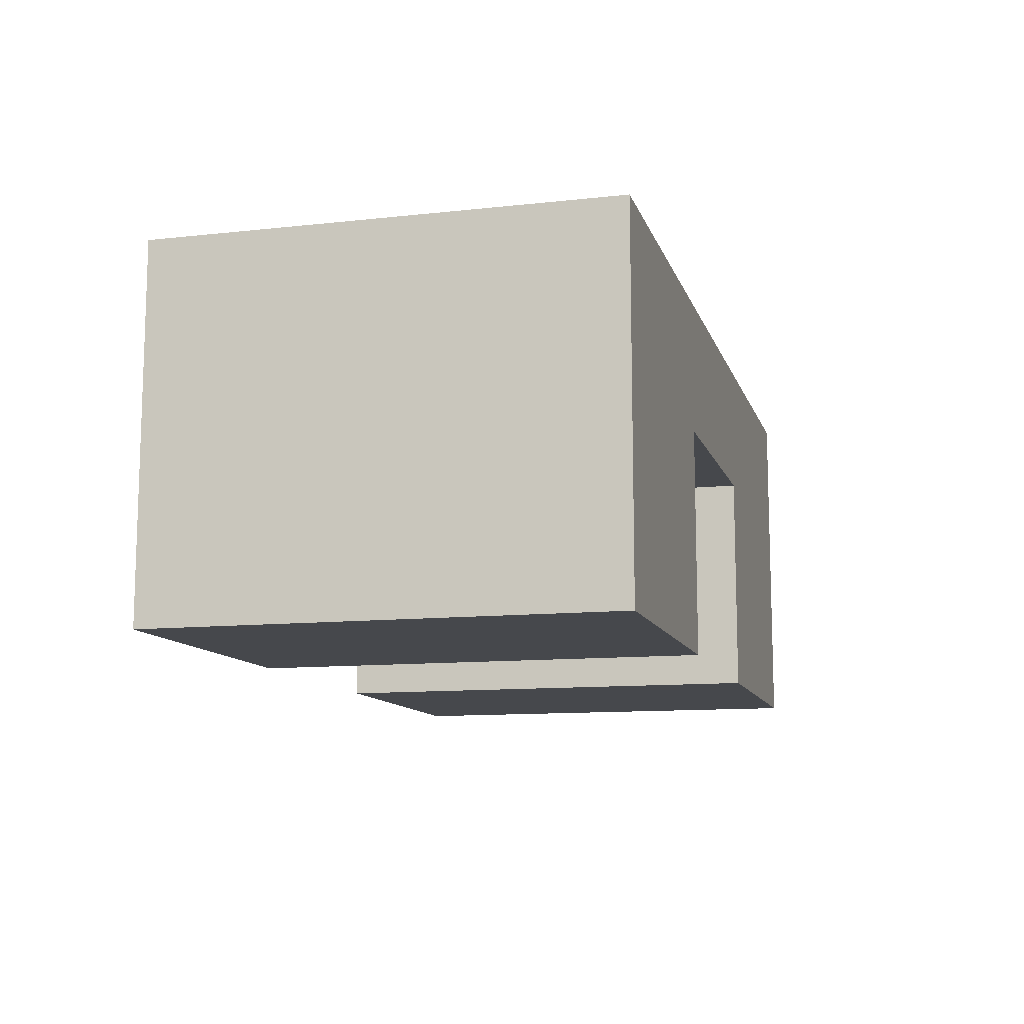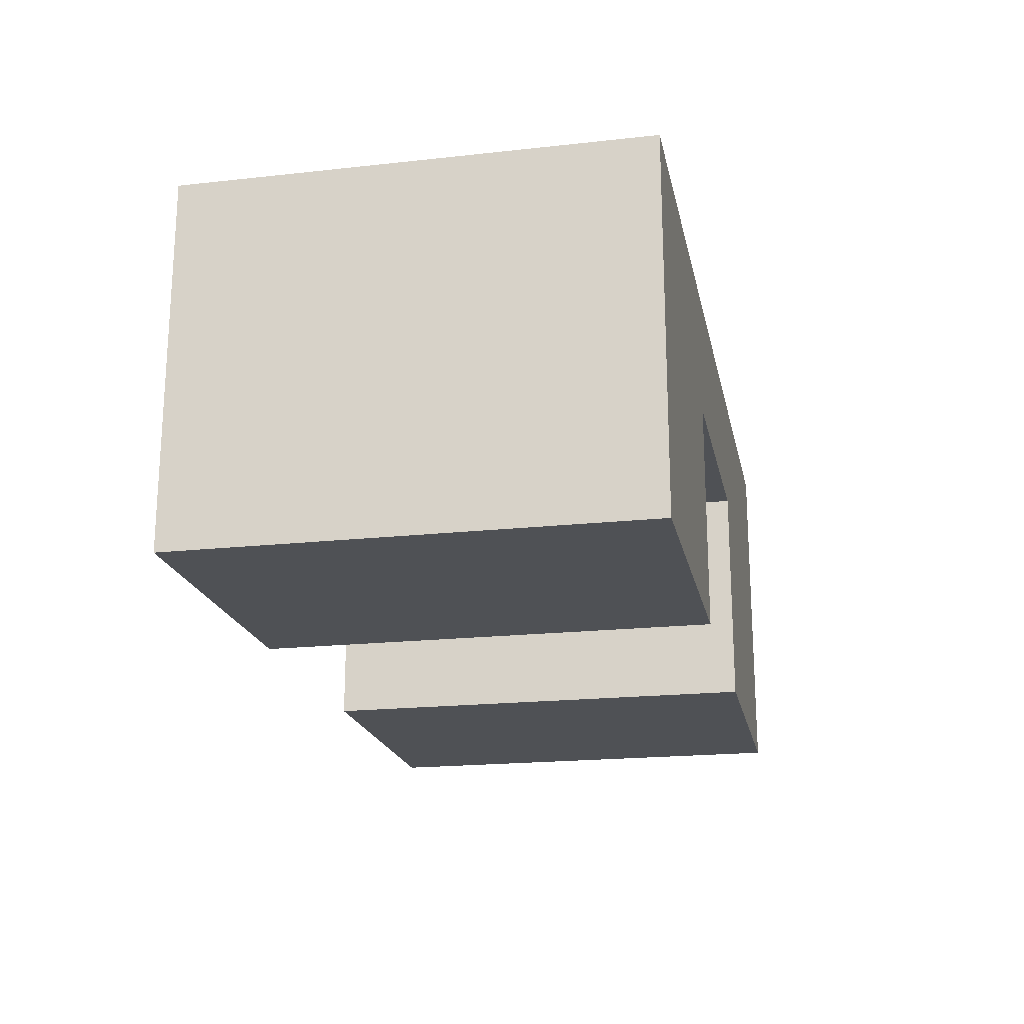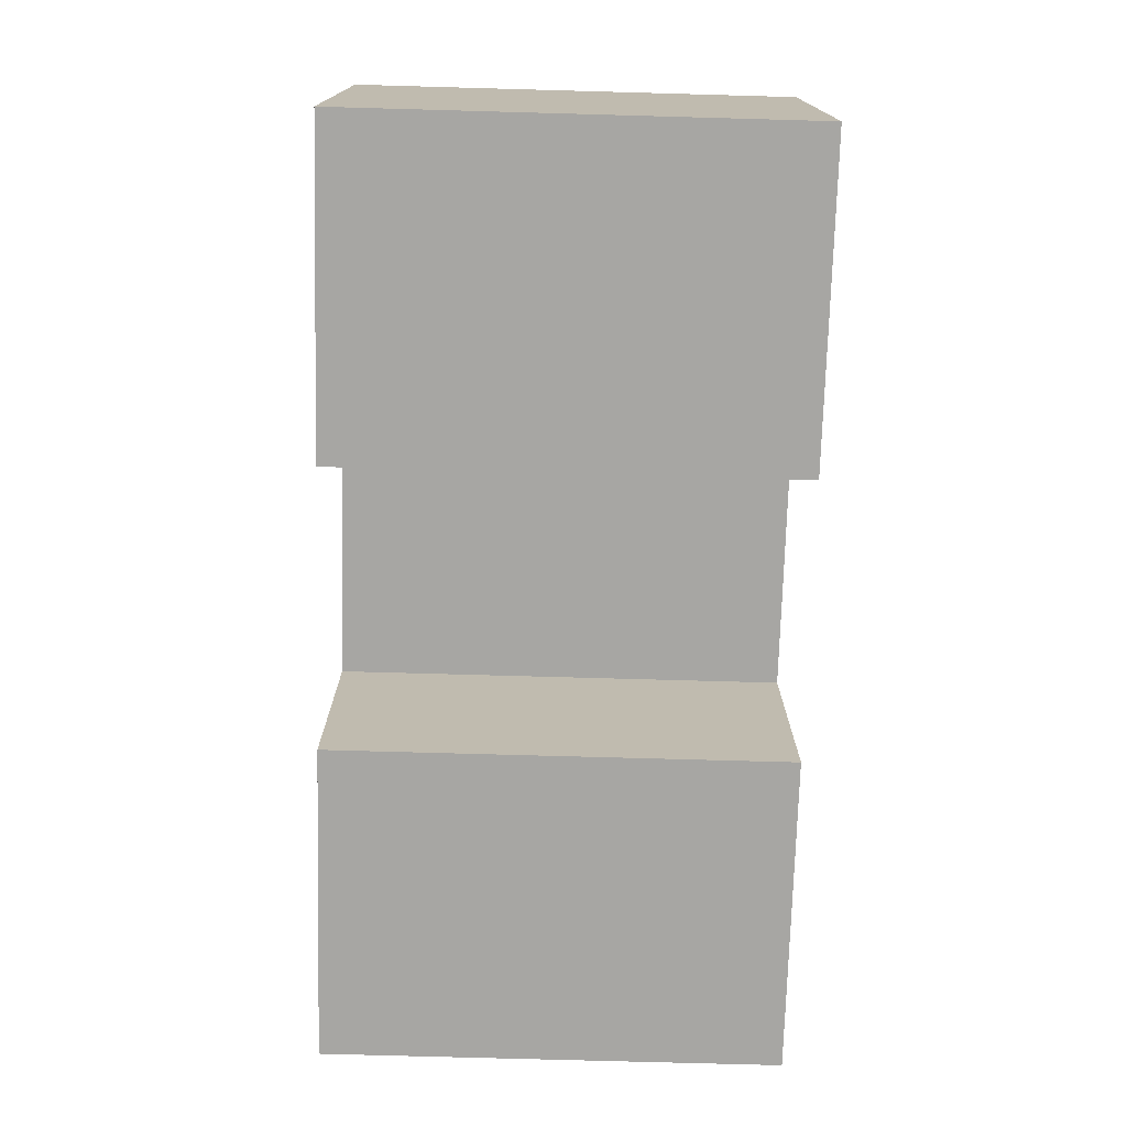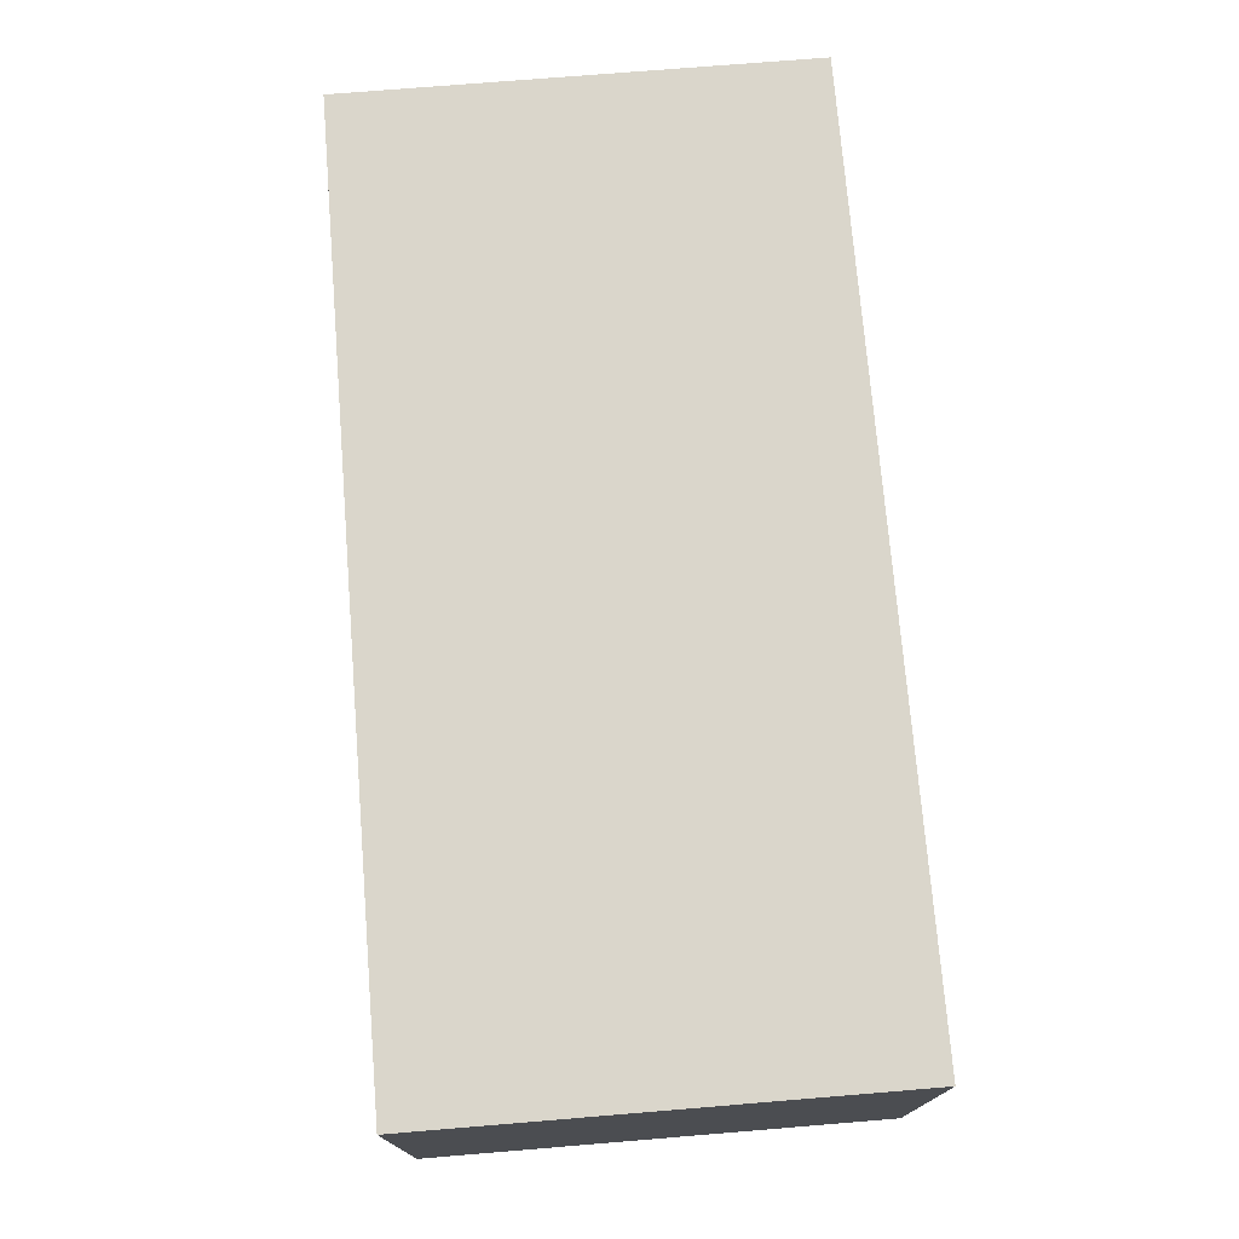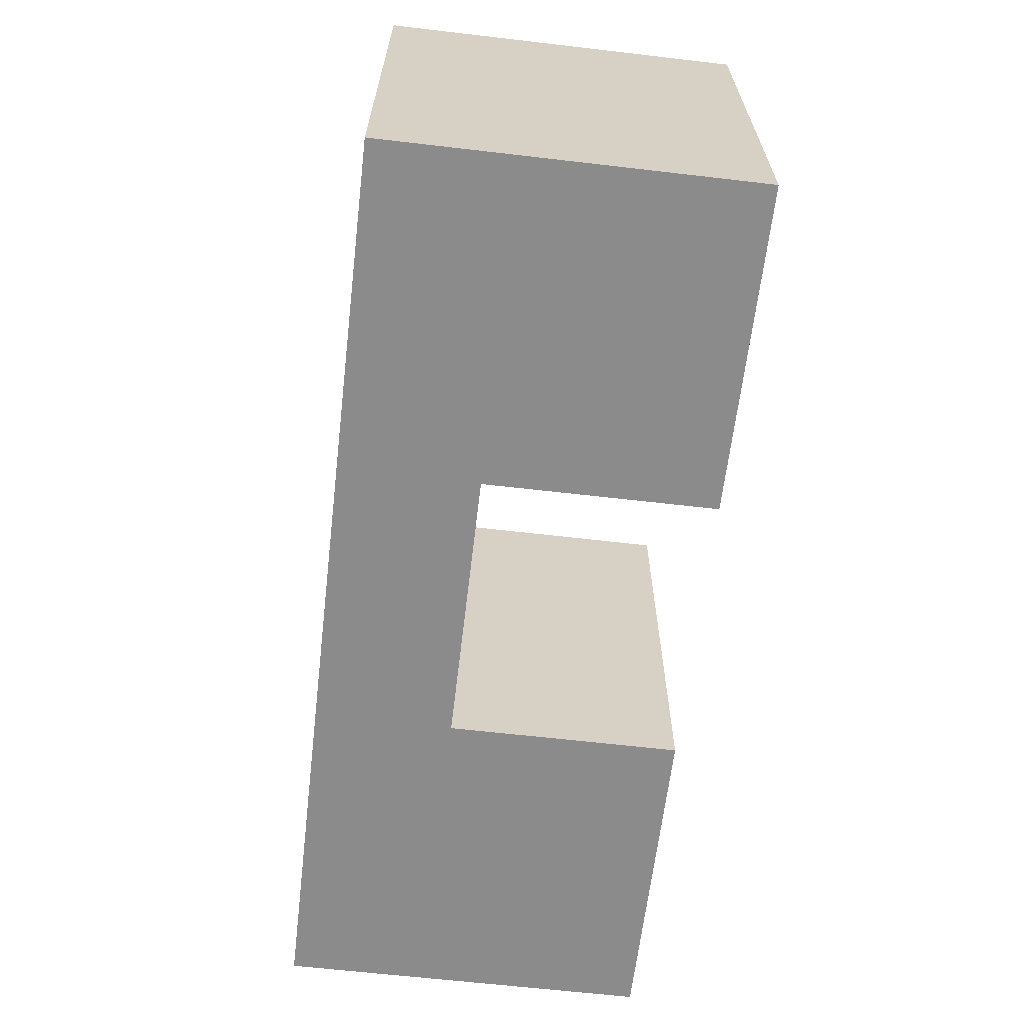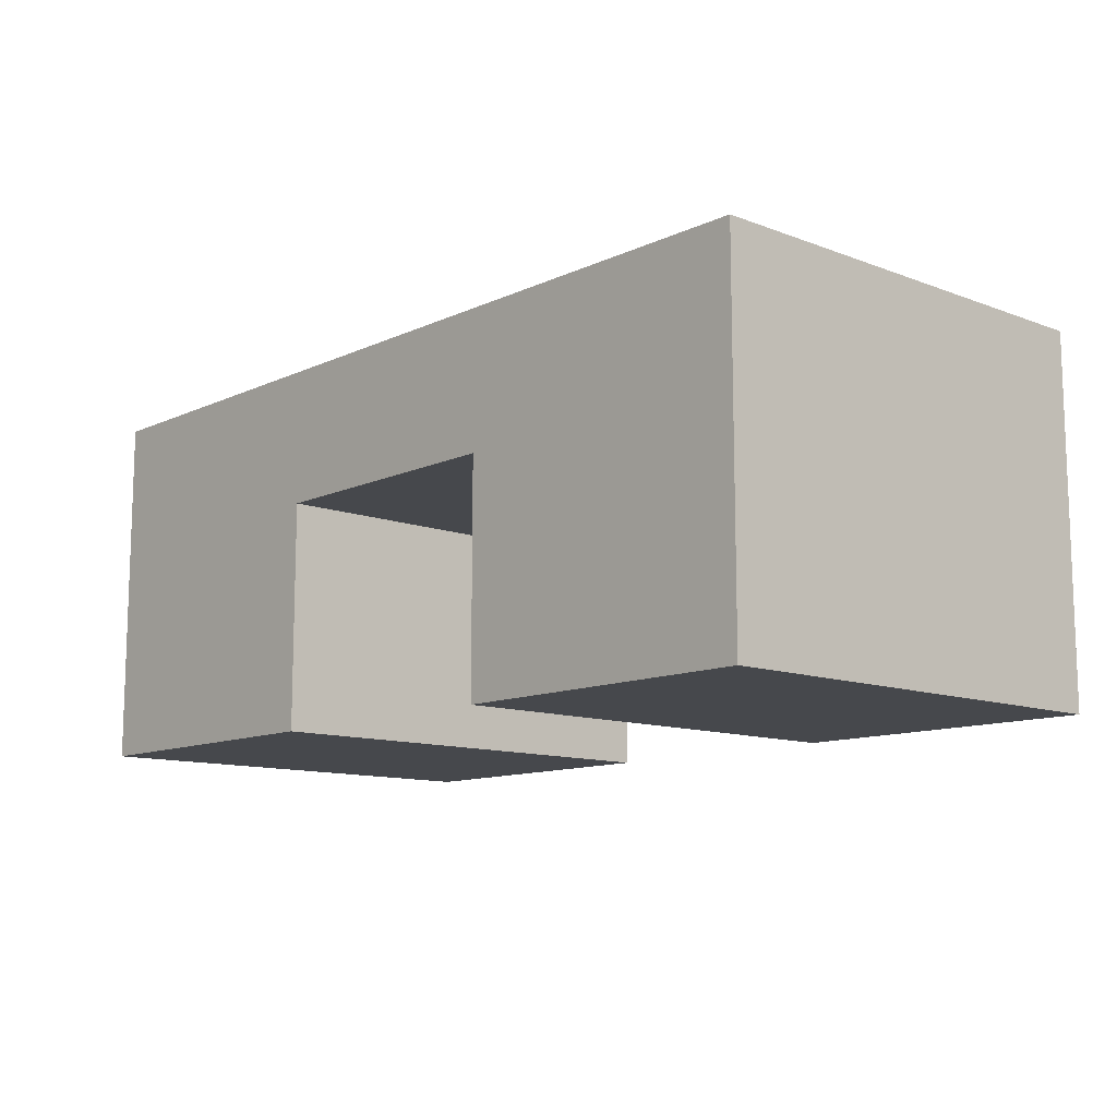
<metadata>
{"format":"obj","ext":"obj","renderer":"f3d","projection":"perspective","resolution":1024,"background":"white","views":[{"elev":-11.2,"azim":105.0,"up":"+Y"},{"elev":-19.8,"azim":-78.5,"up":"+Y"},{"elev":-74.1,"azim":88.4,"up":"+Y"},{"elev":73.8,"azim":85.3,"up":"+Y"},{"elev":-63.9,"azim":-96.7,"up":"+Z"},{"elev":-11.4,"azim":-132.2,"up":"+Y"}]}
</metadata>
<code>
v -3 0 0
v -3 5 0
v -3 5 10
v -3 0 10
v -10 0 0
v -3 0 0
v -3 0 10
v -10 0 10
v -10 8 0
v -10 0 0
v -10 0 10
v -10 8 10
v 10 8 0
v -10 8 0
v -10 8 10
v 10 8 10
v 10 0 0
v 10 8 0
v 10 8 10
v 10 0 10
v 3 0 0
v 10 0 0
v 10 0 10
v 3 0 10
v 3 5 0
v 3 0 0
v 3 0 10
v 3 5 10
v -3 5 0
v 3 5 0
v 3 5 10
v -3 5 10
v -3 5 10
v 3 5 10
v 3 0 10
v 10 0 10
v 10 8 10
v -10 8 10
v -10 0 10
v -3 0 10
v 3 5 0
v -3 5 0
v -3 0 0
v -10 0 0
v -10 8 0
v 10 8 0
v 10 0 0
v 3 0 0
g ae448154-e321-11ea-9d47-54bf646e7e1f
f 1 2 4
f 4 2 3
g ae44cf58-e321-11ea-8ba6-54bf646e7e1f
f 5 6 8
f 8 6 7
g ae44f668-e321-11ea-8ecf-54bf646e7e1f
f 9 10 12
f 12 10 11
g ae454486-e321-11ea-b73c-54bf646e7e1f
f 13 14 16
f 16 14 15
g ae4592ae-e321-11ea-bed8-54bf646e7e1f
f 17 18 20
f 20 18 19
g ae45e0d2-e321-11ea-9ccf-54bf646e7e1f
f 21 22 24
f 24 22 23
g ae462eec-e321-11ea-a76b-54bf646e7e1f
f 25 26 28
f 28 26 27
g ae46a422-e321-11ea-b485-54bf646e7e1f
f 29 30 32
f 32 30 31
g ae46f242-e321-11ea-bbc3-54bf646e7e1f
f 34 38 33
f 33 38 39
f 33 39 40
f 35 36 34
f 34 36 37
f 34 37 38
g ae476774-e321-11ea-819b-54bf646e7e1f
f 42 46 41
f 41 46 47
f 41 47 48
f 43 44 42
f 42 44 45
f 42 45 46

</code>
